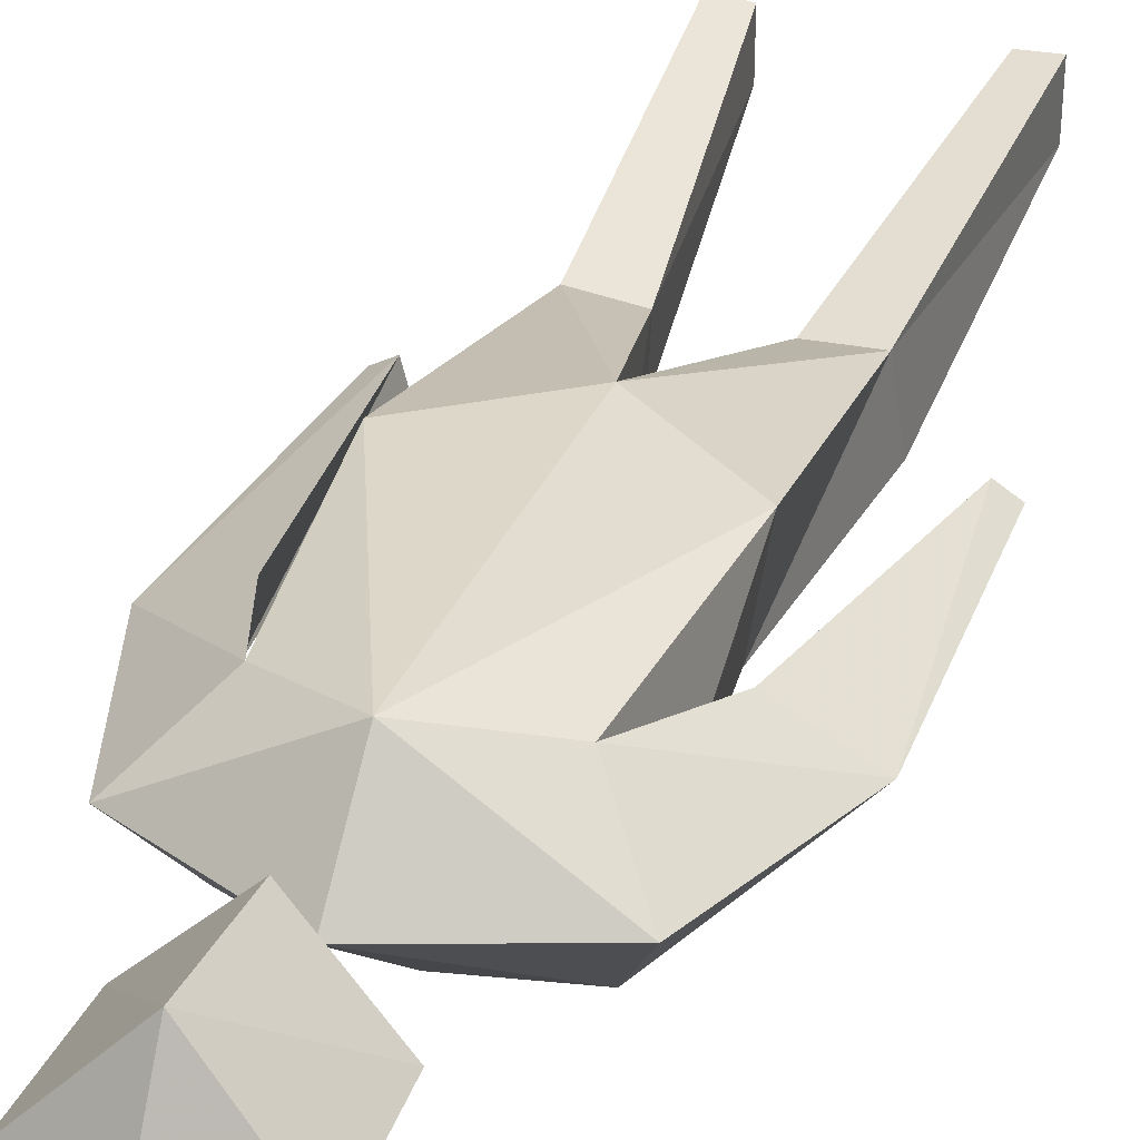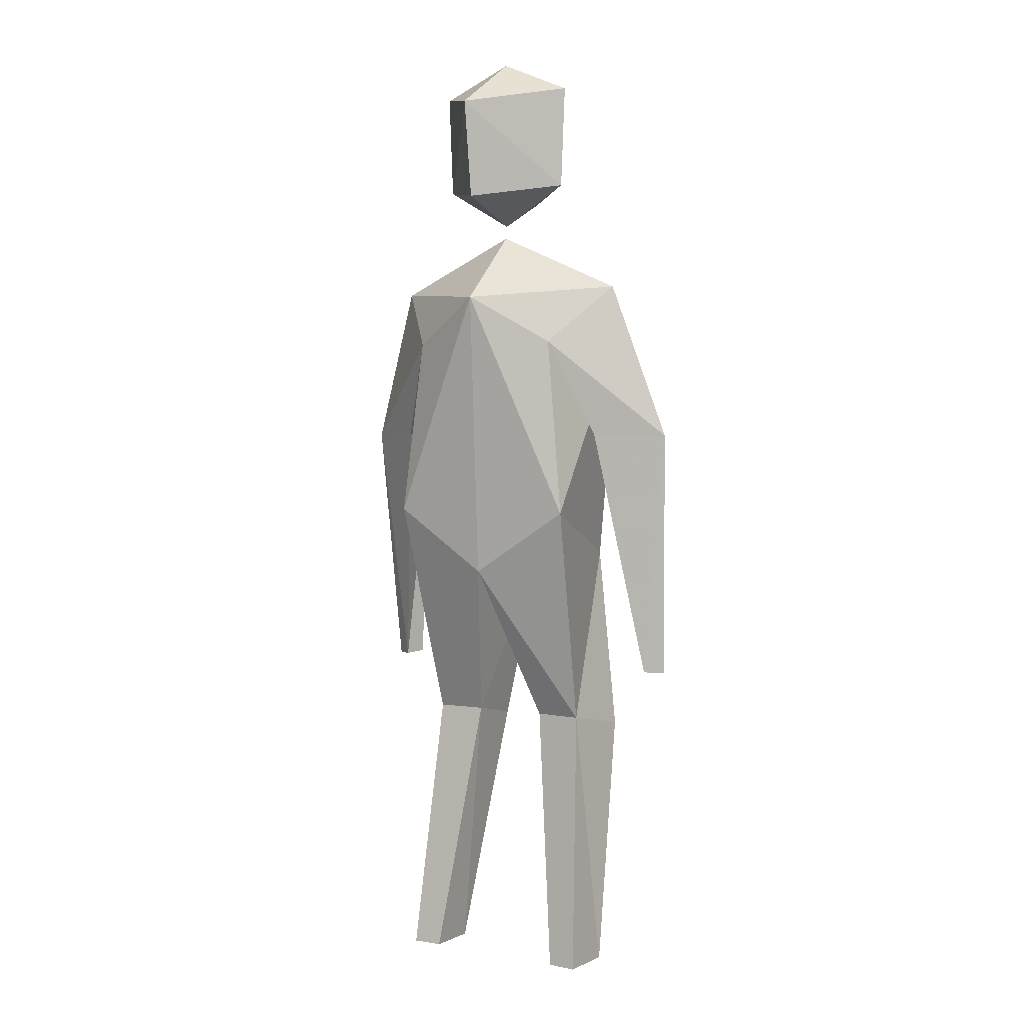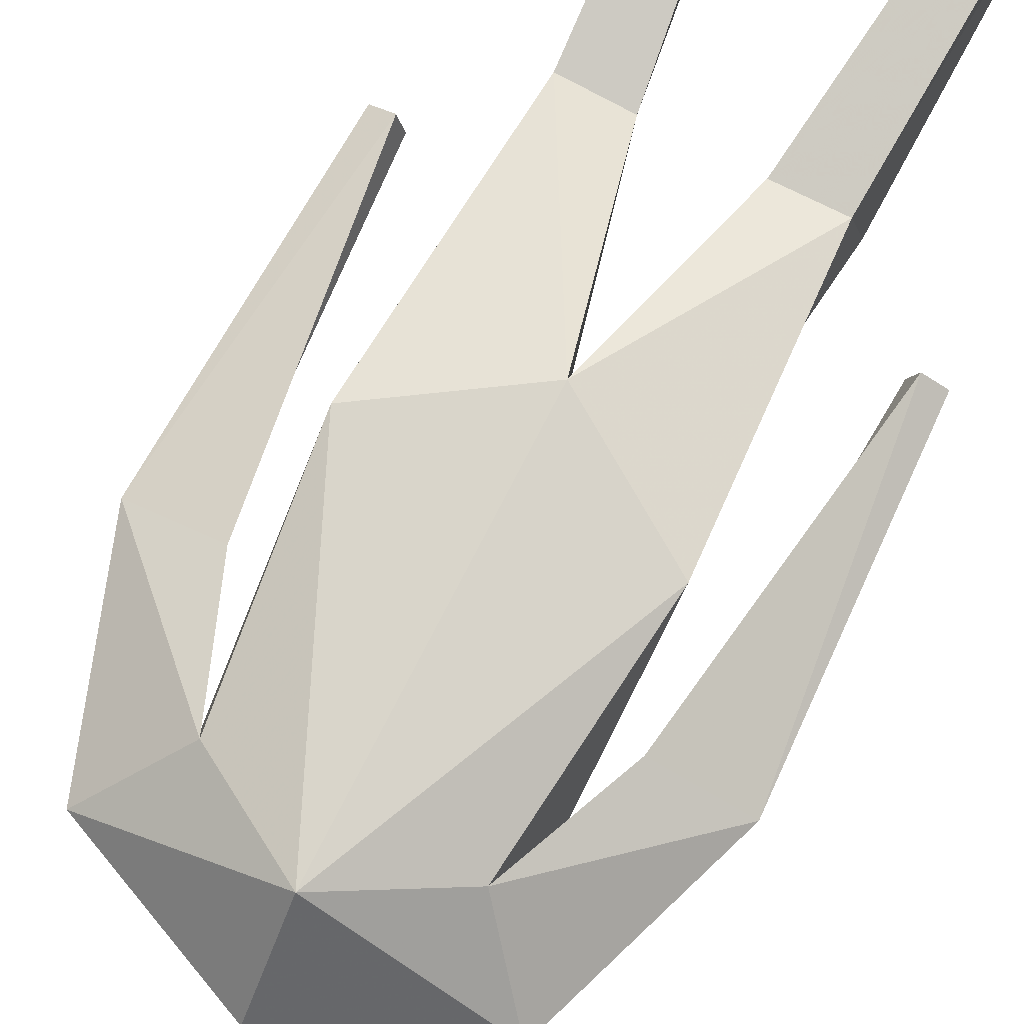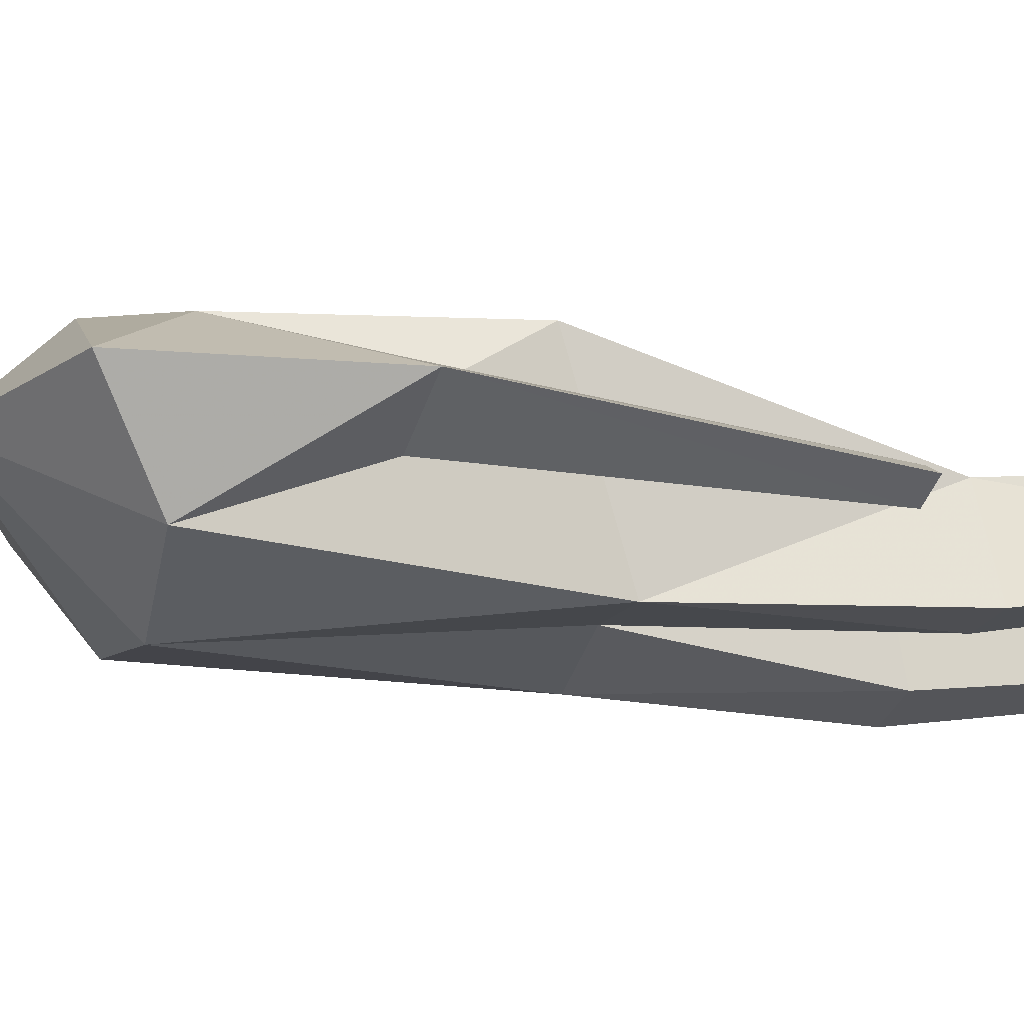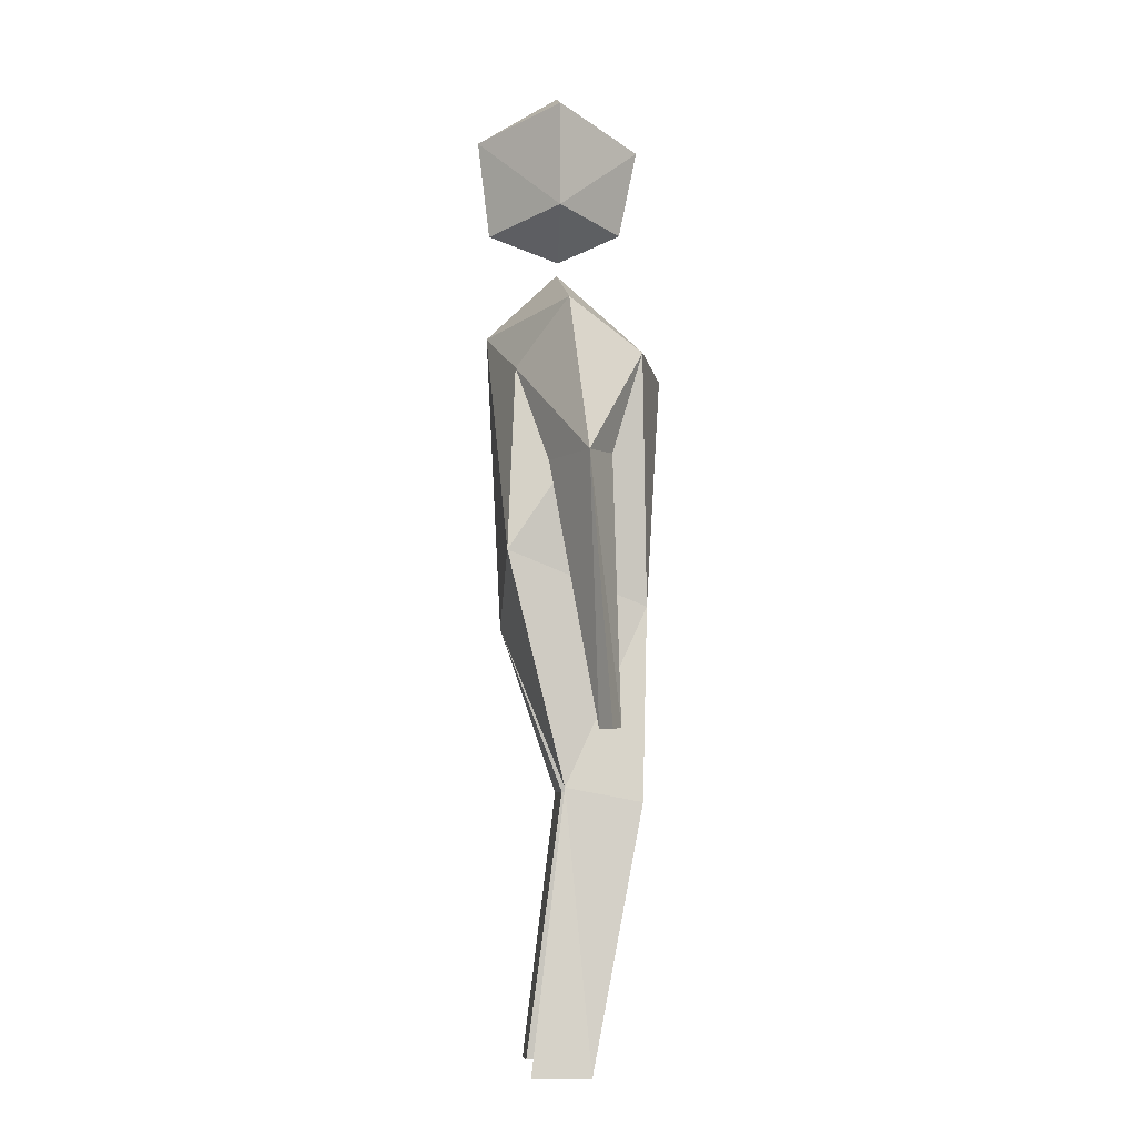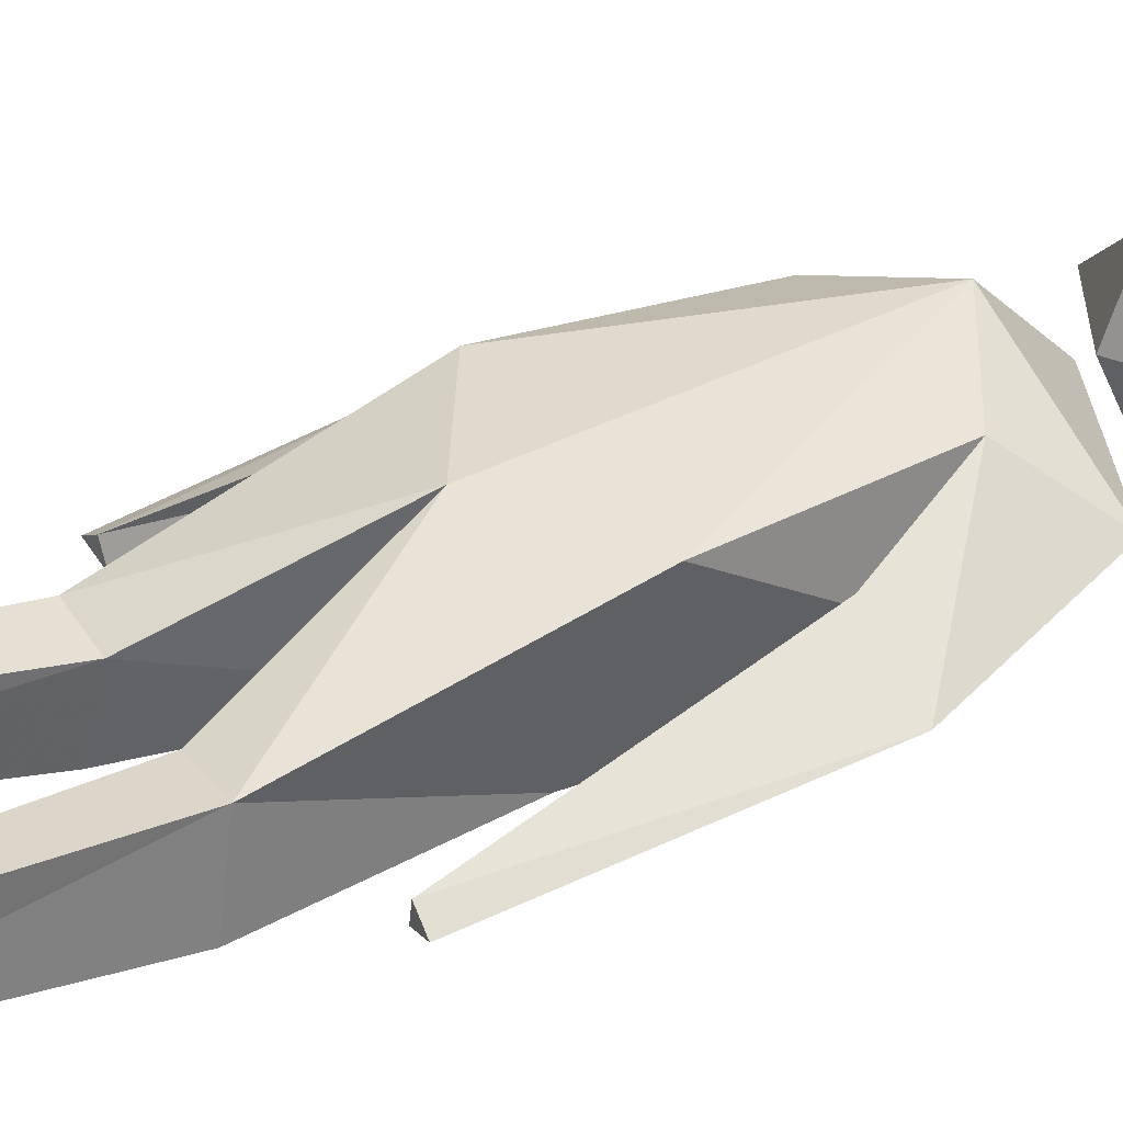
<metadata>
{"format":"obj","ext":"obj","renderer":"f3d","projection":"perspective","resolution":1024,"background":"white","views":[{"elev":35.9,"azim":-159.4,"up":"+Z"},{"elev":2.7,"azim":32.8,"up":"+Y"},{"elev":78.4,"azim":-152.9,"up":"+Z"},{"elev":-22.4,"azim":-105.2,"up":"+Z"},{"elev":-7.8,"azim":86.6,"up":"+Y"},{"elev":36.6,"azim":59.2,"up":"+Z"}]}
</metadata>
<code>
o Cube_Cube.002
v -0.1724 1.406 0.09333
v -0.2054 1.434 -0.1667
v -0.2792 1.531 -0.01136
v -0.151 0.9149 -0.1781
v -0.09631 0.516 -0.1551
v 0 1.418 -0.2217
v 0.2196 -0.02179 -0.0599
v 0 1.509 0.15
v 0 0.9159 -0.1493
v 0 0.8834 0.118
v -0.2155 1.021 0.1101
v 0.2196 -0.02118 0.0599
v 0.2016 0.5156 -0.1637
v 0.1873 0.5446 -0.008197
v 0.2155 1.021 0.1101
v 0 1.652 0
v 0 2.05 0
v 0 1.93 -0.1742
v 0 1.743 -0.1362
v 0 1.68 -0.003167
v 0 1.945 0.171
v 0 1.736 0.1457
v 0.09631 0.516 -0.1551
v 0.151 0.9149 -0.1781
v -0.1873 0.5446 -0.008197
v -0.2016 0.5156 -0.1637
v 0.2792 1.531 -0.01136
v 0.2054 1.434 -0.1667
v 0.1724 1.406 0.09333
v 0.08201 0.5443 -0.01686
v 0.1557 -0.02141 0.05464
v -0.2196 -0.02118 0.0599
v 0.1557 -0.02157 -0.05464
v -0.2196 -0.02179 -0.0599
v 0.1592 1.984 -0
v 0.1497 1.765 -0
v 0.396 1.195 -0.04426
v 0.2547 1.198 0.02814
v 0.2854 1.207 -0.09746
v 0.3329 0.654 -0.06603
v 0.3199 0.6574 -0.1105
v 0.3704 0.6516 -0.09025
v -0.08201 0.5443 -0.01686
v -0.1557 -0.02141 0.05464
v -0.1557 -0.02157 -0.05464
v -0.1592 1.984 0
v -0.1497 1.765 -0
v -0.396 1.195 -0.04426
v -0.2547 1.198 0.02814
v -0.2854 1.207 -0.09746
v -0.3329 0.654 -0.06603
v -0.3199 0.6574 -0.1105
v -0.3704 0.6516 -0.09025
f 38 39 40
f 29 28 39
f 1 49 50
f 49 51 50
f 39 41 40
f 38 29 39
f 2 1 50
f 51 52 50
f 39 28 37
f 41 42 40
f 24 28 15
f 27 29 37
f 37 28 27
f 49 48 51
f 52 53 48
f 12 7 14
f 7 12 31
f 1 48 49
f 14 30 31
f 7 33 13
f 14 13 24
f 5 43 45
f 25 11 4
f 23 33 30
f 34 26 45
f 25 32 44
f 34 45 32
f 32 25 34
f 48 3 2
f 48 1 3
f 4 11 2
f 29 38 37
f 41 39 37
f 38 40 37
f 52 51 53
f 50 48 2
f 19 36 20
f 36 22 20
f 35 21 36
f 18 35 36
f 35 17 21
f 17 35 18
f 10 15 8
f 29 27 8
f 27 28 16
f 9 23 30
f 13 23 24
f 15 10 14
f 16 28 6
f 8 27 16
f 8 15 29
f 9 6 24
f 9 4 6
f 8 1 11
f 8 16 3
f 16 6 2
f 11 25 10
f 26 4 5
f 9 10 43
f 3 16 2
f 1 8 3
f 10 8 11
f 17 18 46
f 46 21 17
f 18 19 47
f 46 47 21
f 47 20 22
f 19 20 47
f 28 29 15
f 48 53 51
f 50 52 48
f 7 13 14
f 33 7 31
f 12 14 31
f 33 23 13
f 15 14 24
f 43 44 45
f 26 25 4
f 33 31 30
f 26 5 45
f 43 25 44
f 45 44 32
f 25 26 34
f 11 1 2
f 42 41 37
f 40 42 37
f 21 22 36
f 19 18 36
f 10 9 30
f 23 9 24
f 10 30 14
f 6 28 24
f 4 2 6
f 25 43 10
f 4 9 5
f 5 9 43
f 46 18 47
f 47 22 21

</code>
